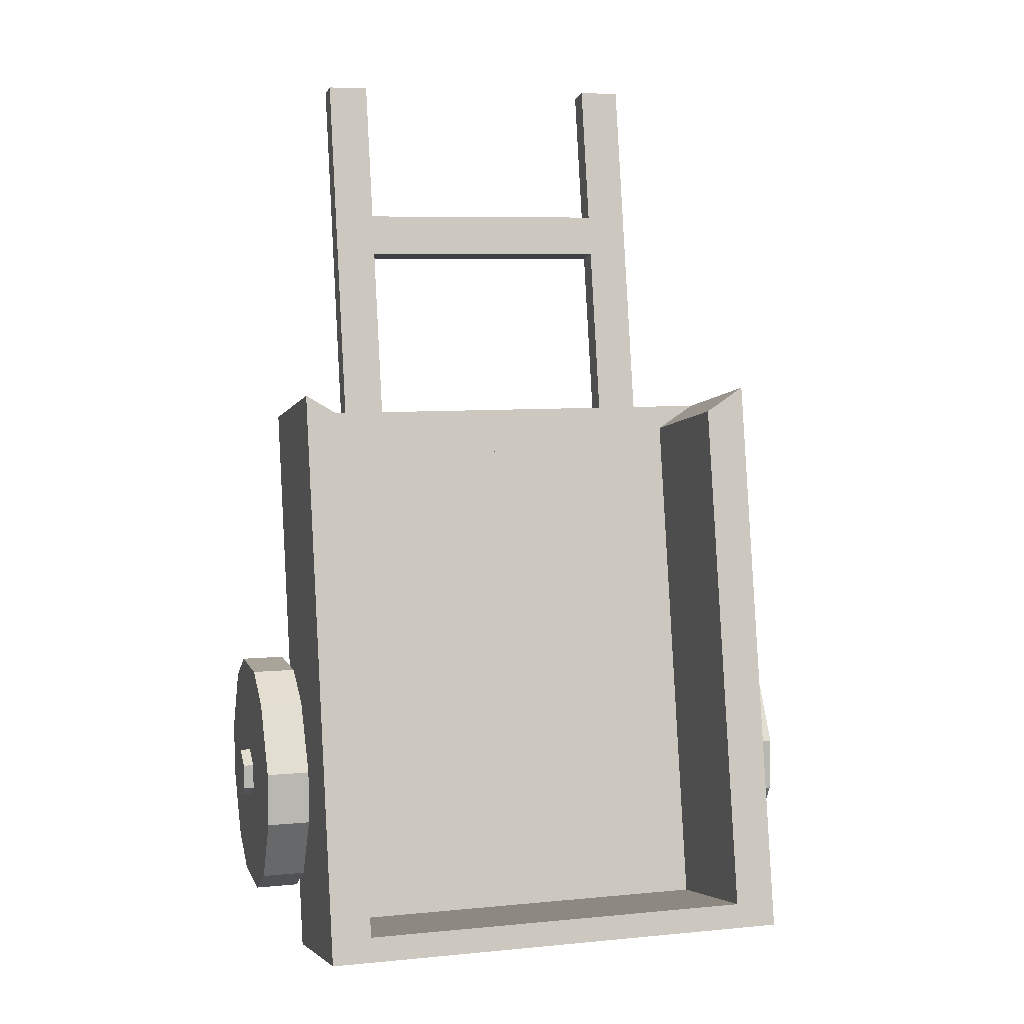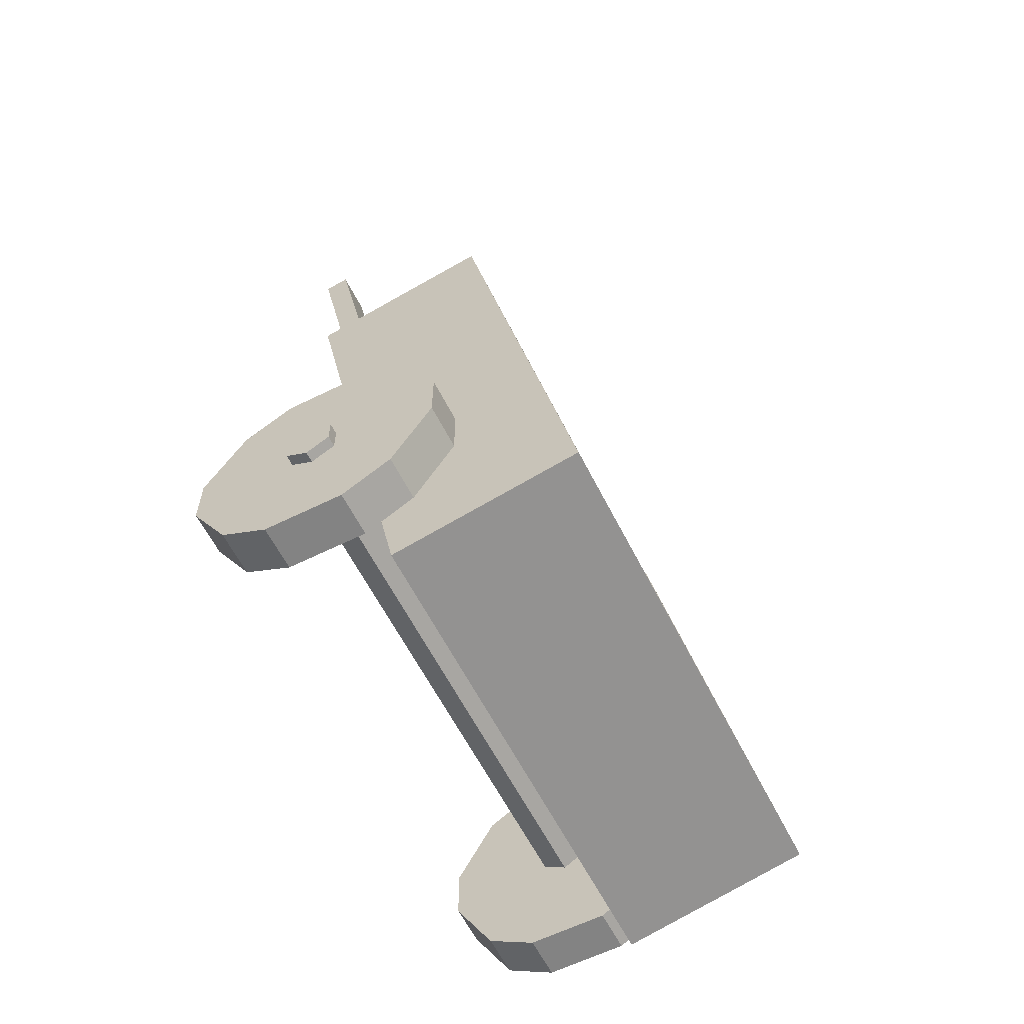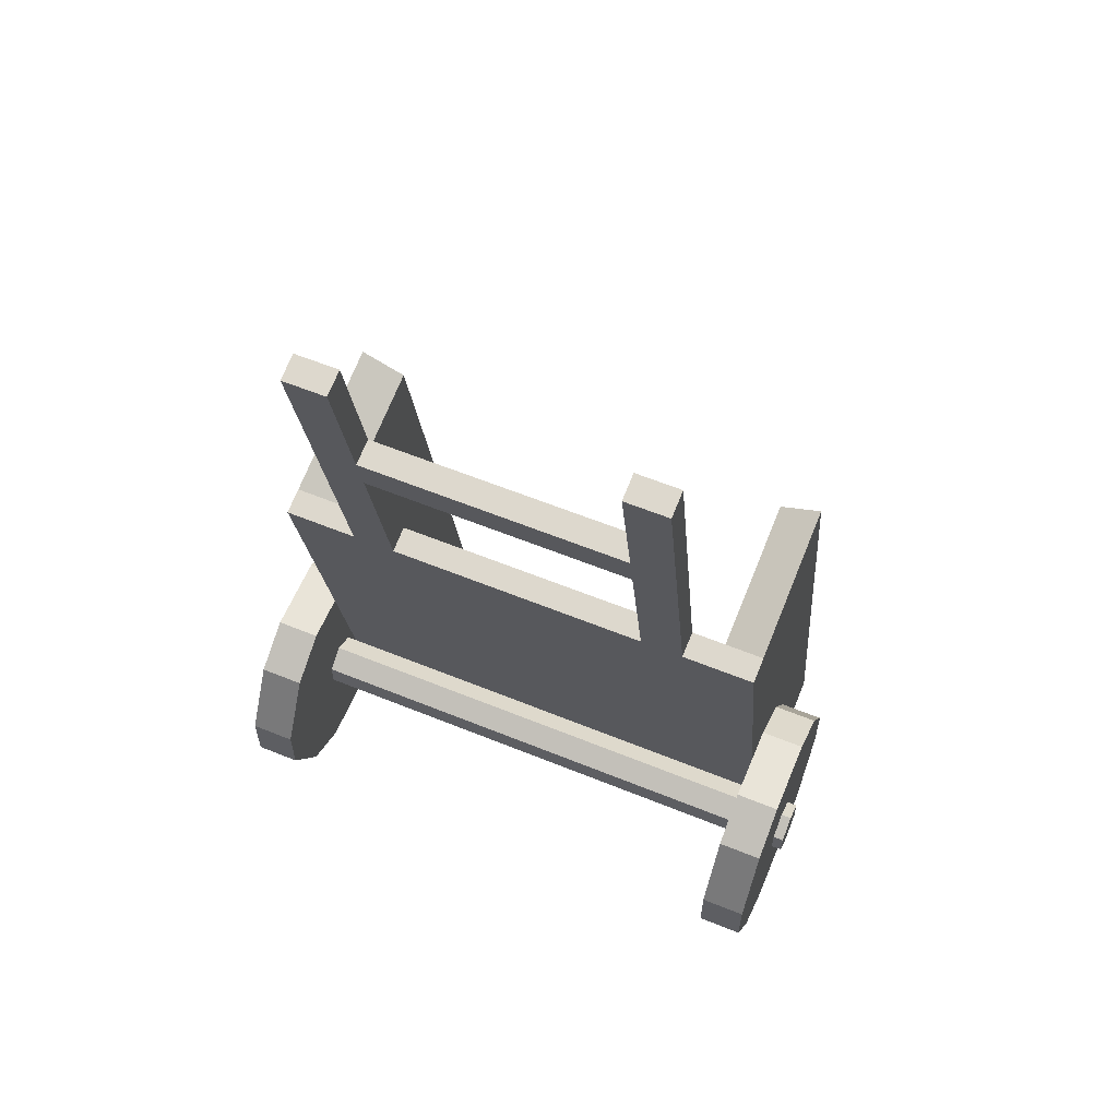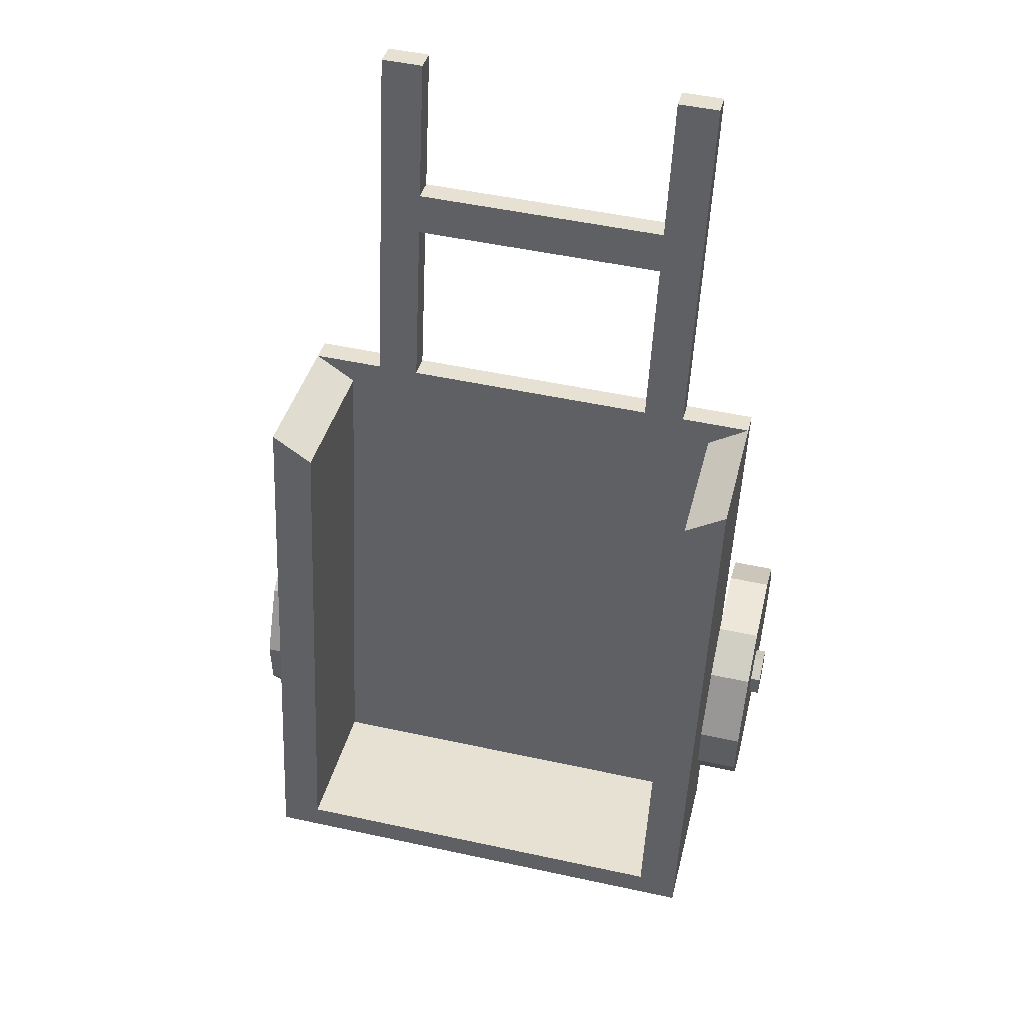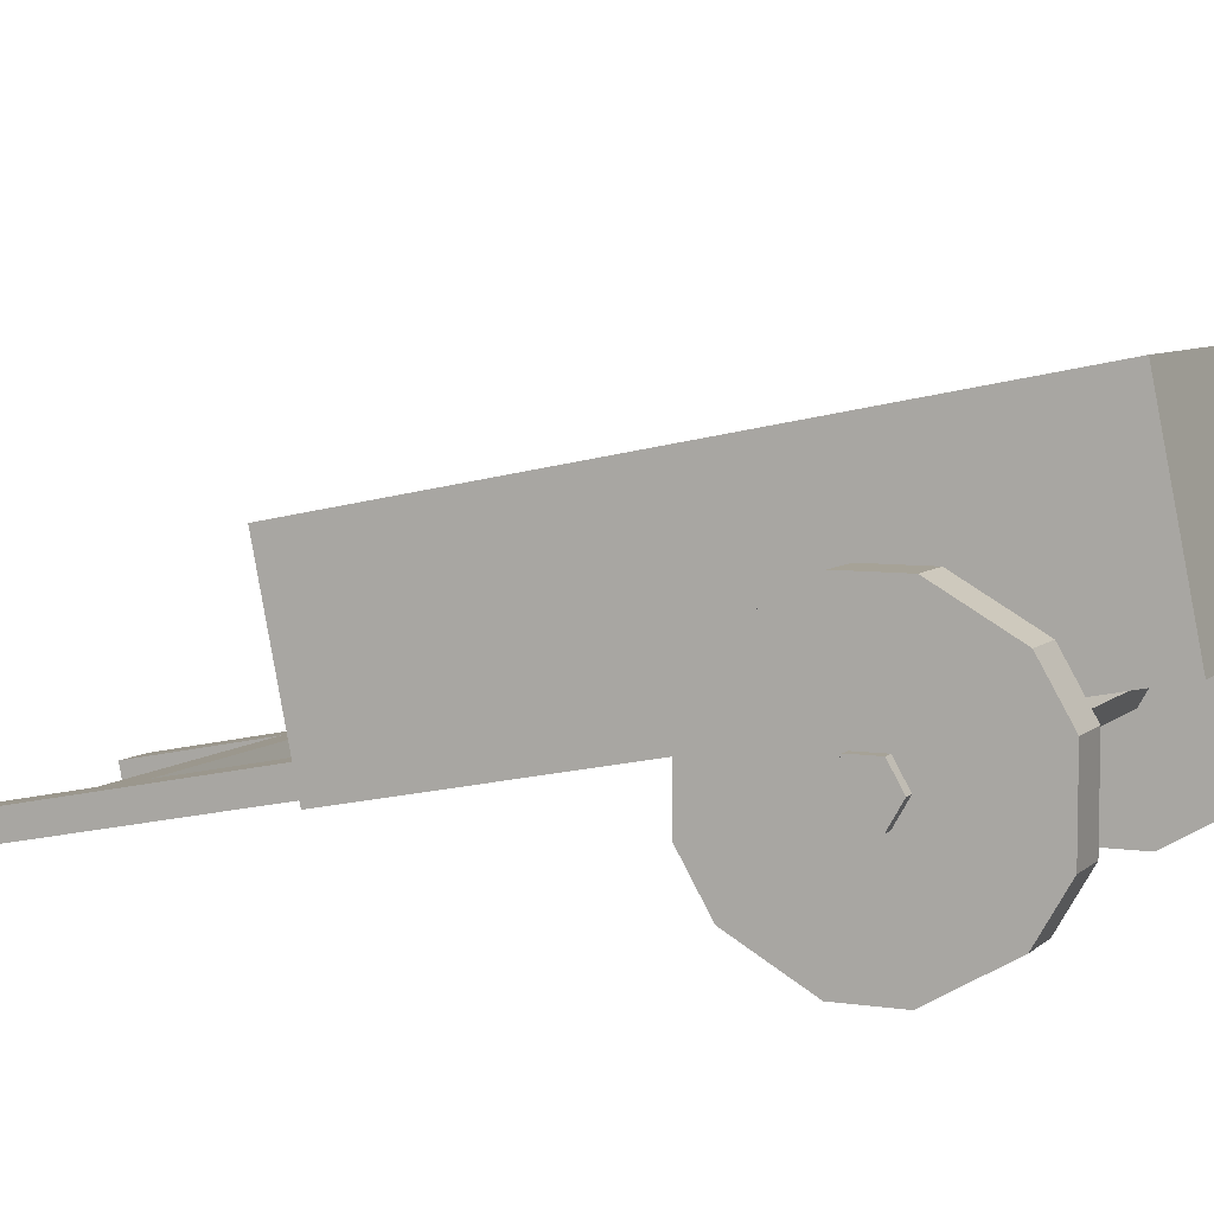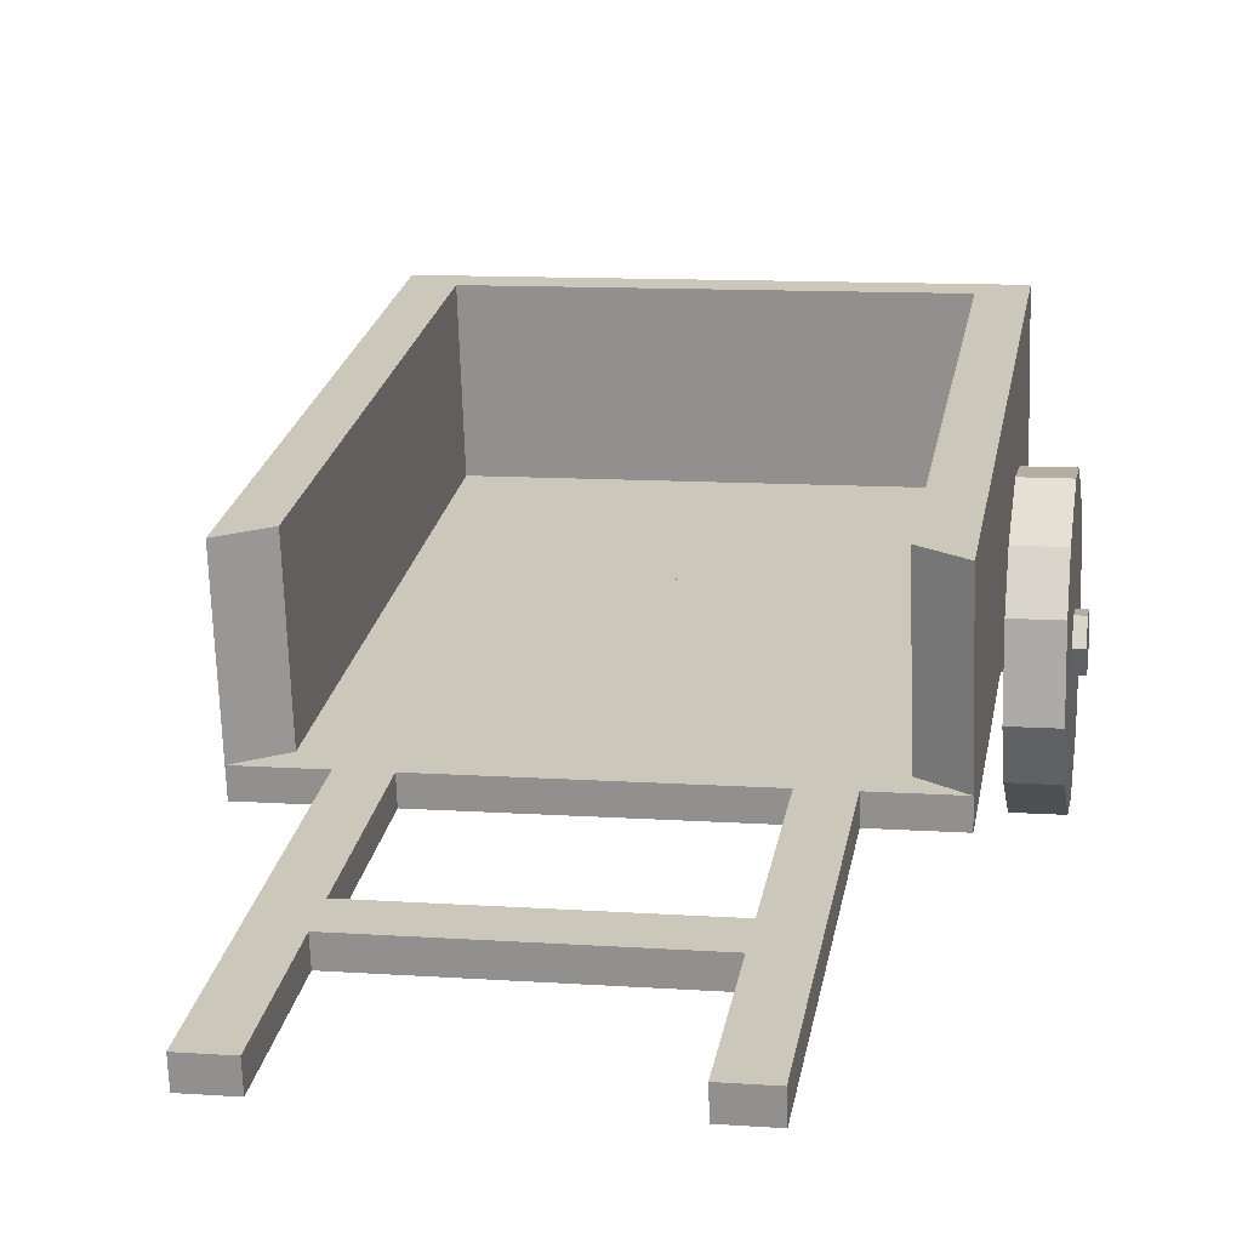
<metadata>
{"format":"obj","ext":"obj","renderer":"f3d","projection":"perspective","resolution":1024,"background":"white","views":[{"elev":7.1,"azim":164.2,"up":"+Z"},{"elev":-61.0,"azim":116.8,"up":"+Z"},{"elev":60.1,"azim":22.6,"up":"+Z"},{"elev":49.8,"azim":-166.5,"up":"+Z"},{"elev":6.5,"azim":114.0,"up":"+Y"},{"elev":11.0,"azim":9.8,"up":"+Y"}]}
</metadata>
<code>
o Cube.007_Cube.020
v -1.968 0.5615 2.24
v -1.622 0.8155 2.073
v -1.968 1.525 -2.605
v -1.622 1.695 -2.353
v -1.968 0.7738 2.282
v -1.968 1.737 -2.562
v -1.968 2.076 2.541
v -1.968 3.039 -2.303
v -1.622 2.118 2.332
v -1.622 2.998 -2.094
v -1.364 1.525 -2.605
v -1.364 0.7738 2.282
v -1.364 1.737 -2.562
v -1.364 0.5615 2.24
v -1.121 0.8155 2.073
v -1.121 1.695 -2.353
v -1.364 3.039 -2.303
v -1.121 2.998 -2.094
v -1.01 1.737 -2.562
v -1.01 0.5615 2.24
v -0.8264 1.695 -2.353
v -1.01 3.039 -2.303
v -0.8264 2.998 -2.094
v -1.01 1.525 -2.605
v -1.01 0.7738 2.282
v -0.8264 0.8155 2.073
v -1.01 0.4774 3.773
v -1.364 0.4774 3.773
v -1.364 0.2651 3.731
v -1.01 0.2651 3.731
v -1.01 0.4063 4.131
v -1.364 0.4063 4.131
v -1.364 0.194 4.088
v -1.01 0.194 4.088
v -1.01 0.1633 5.353
v -1.364 0.1633 5.353
v -1.364 -0.049 5.311
v -1.01 -0.049 5.311
v -2.345 0.9545 -1.08
v -1.977 0.9545 -1.08
v -2.345 1.281 -2.105
v -2.345 0.628 -2.105
v -2.345 0.9545 -1.917
v -1.977 0.628 -2.105
v -1.977 1.281 -2.105
v -1.977 0.9545 -1.917
v -2.345 0.2296 -1.875
v -2.345 -0.09688 -1.31
v -2.345 0.2296 -1.498
v -1.977 -0.09688 -1.31
v -1.977 0.2296 -1.875
v -1.977 0.2296 -1.498
v -2.345 -0.09688 -0.8499
v -2.345 0.2296 -0.2844
v -2.345 0.2296 -0.6614
v -1.977 0.2296 -0.2844
v -1.977 -0.09688 -0.8499
v -1.977 0.2296 -0.6614
v -2.345 0.628 -0.05444
v -2.345 1.281 -0.05444
v -2.345 0.9545 -0.2429
v -1.977 1.281 -0.05444
v -1.977 0.628 -0.05444
v -1.977 0.9545 -0.2429
v -2.345 1.679 -0.2844
v -2.345 2.006 -0.8499
v -2.345 1.679 -0.6614
v -1.977 2.006 -0.8499
v -1.977 1.679 -0.2844
v -1.977 1.679 -0.6614
v -2.345 2.006 -1.31
v -2.345 1.679 -1.875
v -2.345 1.679 -1.498
v -1.977 1.679 -1.875
v -1.977 2.006 -1.31
v -1.977 1.679 -1.498
v -2.433 0.951 -1.077
v -2.433 0.951 -1.293
v -2.433 0.7638 -1.185
v -2.433 0.7638 -0.9687
v -2.433 0.951 -0.8606
v -2.433 1.138 -0.9687
v -2.433 1.138 -1.185
v 2.118 0.5615 2.24
v 1.773 0.8155 2.073
v 2.118 1.525 -2.605
v 1.773 1.695 -2.353
v 0.07528 1.525 -2.605
v 0.07528 1.695 -2.353
v 0.07528 0.5615 2.24
v 0.07528 0.8155 2.073
v 2.118 0.7738 2.282
v 2.118 1.737 -2.562
v 0.07528 0.7738 2.282
v 0.07528 1.737 -2.562
v 2.118 2.076 2.541
v 2.118 3.039 -2.303
v 0.07528 3.039 -2.303
v 1.773 2.118 2.332
v 1.773 2.998 -2.094
v 0.07528 2.998 -2.094
v 1.515 1.525 -2.605
v 1.515 0.7738 2.282
v 1.515 1.737 -2.562
v 1.515 0.5615 2.24
v 1.271 0.8155 2.073
v 1.271 1.695 -2.353
v 1.515 3.039 -2.303
v 1.271 2.998 -2.094
v 1.16 1.737 -2.562
v 1.16 0.5615 2.24
v 0.977 1.695 -2.353
v 1.16 3.039 -2.303
v 0.977 2.998 -2.094
v 1.16 1.525 -2.605
v 1.16 0.7738 2.282
v 0.977 0.8155 2.073
v 1.16 0.4774 3.773
v 1.515 0.4774 3.773
v 1.515 0.2651 3.731
v 1.16 0.2651 3.731
v 1.16 0.4063 4.131
v 1.515 0.4063 4.131
v 1.515 0.194 4.088
v 1.16 0.194 4.088
v 1.16 0.1633 5.353
v 1.515 0.1633 5.353
v 1.515 -0.049 5.311
v 1.16 -0.049 5.311
v 0.07528 0.4774 3.773
v 0.07528 0.2651 3.731
v 0.07528 0.4063 4.131
v 0.07528 0.194 4.088
v 2.495 0.9545 -1.08
v 2.127 0.9545 -1.08
v 2.495 1.281 -2.105
v 2.495 0.628 -2.105
v 2.495 0.9545 -1.917
v 2.127 0.628 -2.105
v 2.127 1.281 -2.105
v 2.127 0.9545 -1.917
v 2.495 0.2296 -1.875
v 2.495 -0.09688 -1.31
v 2.495 0.2296 -1.498
v 2.127 -0.09688 -1.31
v 2.127 0.2296 -1.875
v 2.127 0.2296 -1.498
v 2.495 -0.09688 -0.8499
v 2.495 0.2296 -0.2844
v 2.495 0.2296 -0.6614
v 2.127 0.2296 -0.2844
v 2.127 -0.09688 -0.8499
v 2.127 0.2296 -0.6614
v 2.495 0.628 -0.05444
v 2.495 1.281 -0.05444
v 2.495 0.9545 -0.2429
v 2.127 1.281 -0.05444
v 2.127 0.628 -0.05444
v 2.127 0.9545 -0.2429
v 2.495 1.679 -0.2844
v 2.495 2.006 -0.8499
v 2.495 1.679 -0.6614
v 2.127 2.006 -0.8499
v 2.127 1.679 -0.2844
v 2.127 1.679 -0.6614
v 2.495 2.006 -1.31
v 2.495 1.679 -1.875
v 2.495 1.679 -1.498
v 2.127 1.679 -1.875
v 2.127 2.006 -1.31
v 2.127 1.679 -1.498
v 2.583 0.951 -1.077
v 0.07528 0.951 -1.077
v 2.583 0.951 -1.293
v 0.07528 0.951 -1.293
v 2.583 0.7638 -1.185
v 0.07528 0.7638 -1.185
v 2.583 0.7638 -0.9687
v 0.07528 0.7638 -0.9687
v 2.583 0.951 -0.8606
v 0.07528 0.951 -0.8606
v 2.583 1.138 -0.9687
v 0.07528 1.138 -0.9687
v 2.583 1.138 -1.185
v 0.07528 1.138 -1.185
f 1 5 6 3
f 14 12 5 1
f 16 4 2 15
f 24 88 90 20
f 24 19 95 88
f 13 6 8 17
f 15 2 5 12
f 9 10 8 7
f 23 101 98 22
f 6 5 7 8
f 5 2 9 7
f 21 89 101 23
f 2 4 10 9
f 4 16 18 10
f 10 18 17 8
f 26 15 12 25
f 19 13 17 22
f 3 6 13 11
f 3 11 14 1
f 21 16 15 26
f 14 20 30 29
f 90 94 25 20
f 89 21 26 91
f 95 19 22 98
f 91 26 25 94
f 16 21 23 18
f 18 23 22 17
f 11 13 19 24
f 11 24 20 14
f 30 27 130 131
f 12 14 29 28
f 20 25 27 30
f 25 12 28 27
f 32 33 37 36
f 28 29 33 32
f 29 30 34 33
f 27 28 32 31
f 38 35 36 37
f 33 34 38 37
f 31 32 36 35
f 34 31 35 38
f 27 31 132 130
f 34 30 131 133
f 31 34 133 132
f 42 44 51 47
f 39 49 48 53 55
f 72 74 45 41
f 48 50 57 53
f 39 55 54 59 61
f 40 58 57 50 52
f 54 56 63 59
f 39 61 60 65 67
f 40 64 63 56 58
f 60 62 69 65
f 39 67 66 71 73
f 40 70 69 62 64
f 66 68 75 71
f 40 76 75 68 70
f 39 43 42 47 49
f 40 52 51 44 46
f 40 46 45 74 76
f 41 42 43
f 44 45 46
f 47 48 49
f 50 51 52
f 53 54 55
f 56 57 58
f 59 60 61
f 62 63 64
f 65 66 67
f 68 69 70
f 71 72 73
f 74 75 76
f 41 45 44 42
f 50 48 47 51
f 56 54 53 57
f 62 60 59 63
f 68 66 65 69
f 74 72 71 75
f 39 73 72 41 43
f 77 78 79
f 78 175 177 79
f 77 79 80
f 79 177 179 80
f 77 80 81
f 80 179 181 81
f 77 81 82
f 81 181 183 82
f 77 82 83
f 82 183 185 83
f 77 83 78
f 83 185 175 78
f 84 86 93 92
f 105 84 92 103
f 107 106 85 87
f 115 111 90 88
f 115 88 95 110
f 94 95 88 90
f 104 108 97 93
f 106 103 92 85
f 89 101 98 95
f 89 95 94 91
f 99 96 97 100
f 114 113 98 101
f 93 97 96 92
f 92 96 99 85
f 112 114 101 89
f 85 99 100 87
f 87 100 109 107
f 100 97 108 109
f 117 116 103 106
f 110 113 108 104
f 86 102 104 93
f 86 84 105 102
f 112 117 106 107
f 105 120 121 111
f 90 111 116 94
f 89 91 117 112
f 95 98 113 110
f 91 94 116 117
f 107 109 114 112
f 109 108 113 114
f 102 115 110 104
f 102 105 111 115
f 121 131 130 118
f 103 119 120 105
f 111 121 118 116
f 116 118 119 103
f 123 127 128 124
f 119 123 124 120
f 120 124 125 121
f 118 122 123 119
f 129 128 127 126
f 124 128 129 125
f 122 126 127 123
f 125 129 126 122
f 131 133 132 130
f 118 130 132 122
f 125 133 131 121
f 122 132 133 125
f 137 142 146 139
f 134 150 148 143 144
f 167 136 140 169
f 143 148 152 145
f 134 156 154 149 150
f 135 147 145 152 153
f 149 154 158 151
f 134 162 160 155 156
f 135 153 151 158 159
f 155 160 164 157
f 134 168 166 161 162
f 135 159 157 164 165
f 161 166 170 163
f 135 165 163 170 171
f 134 144 142 137 138
f 135 141 139 146 147
f 135 171 169 140 141
f 136 138 137
f 139 141 140
f 142 144 143
f 145 147 146
f 148 150 149
f 151 153 152
f 154 156 155
f 157 159 158
f 160 162 161
f 163 165 164
f 166 168 167
f 169 171 170
f 136 137 139 140
f 145 146 142 143
f 151 152 148 149
f 157 158 154 155
f 163 164 160 161
f 169 170 166 167
f 134 138 136 167 168
f 172 176 174
f 173 175 177
f 174 176 177 175
f 172 178 176
f 173 177 179
f 176 178 179 177
f 172 180 178
f 173 179 181
f 178 180 181 179
f 172 182 180
f 173 181 183
f 180 182 183 181
f 172 184 182
f 173 183 185
f 182 184 185 183
f 172 174 184
f 173 185 175
f 184 174 175 185

</code>
